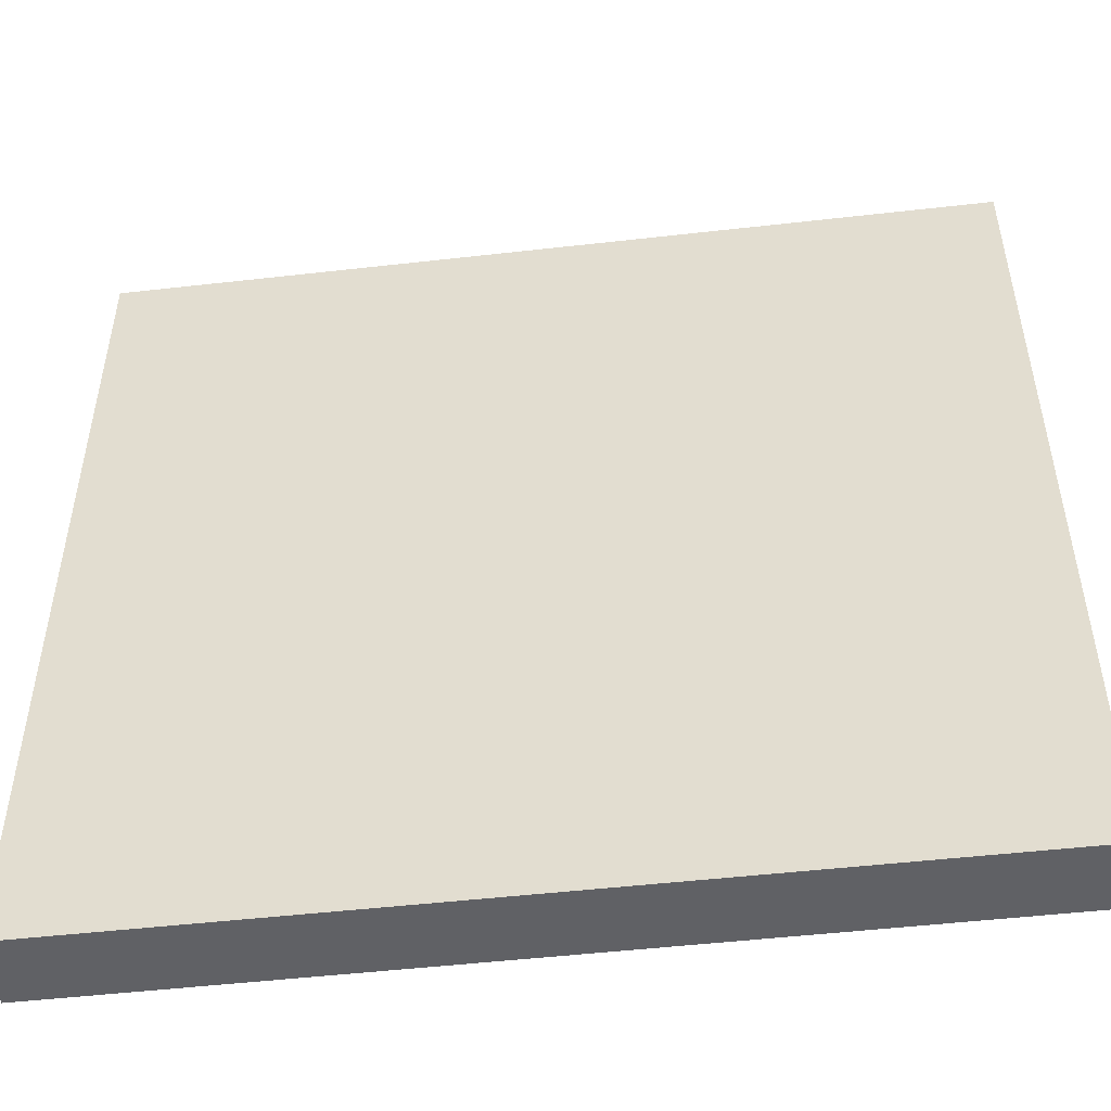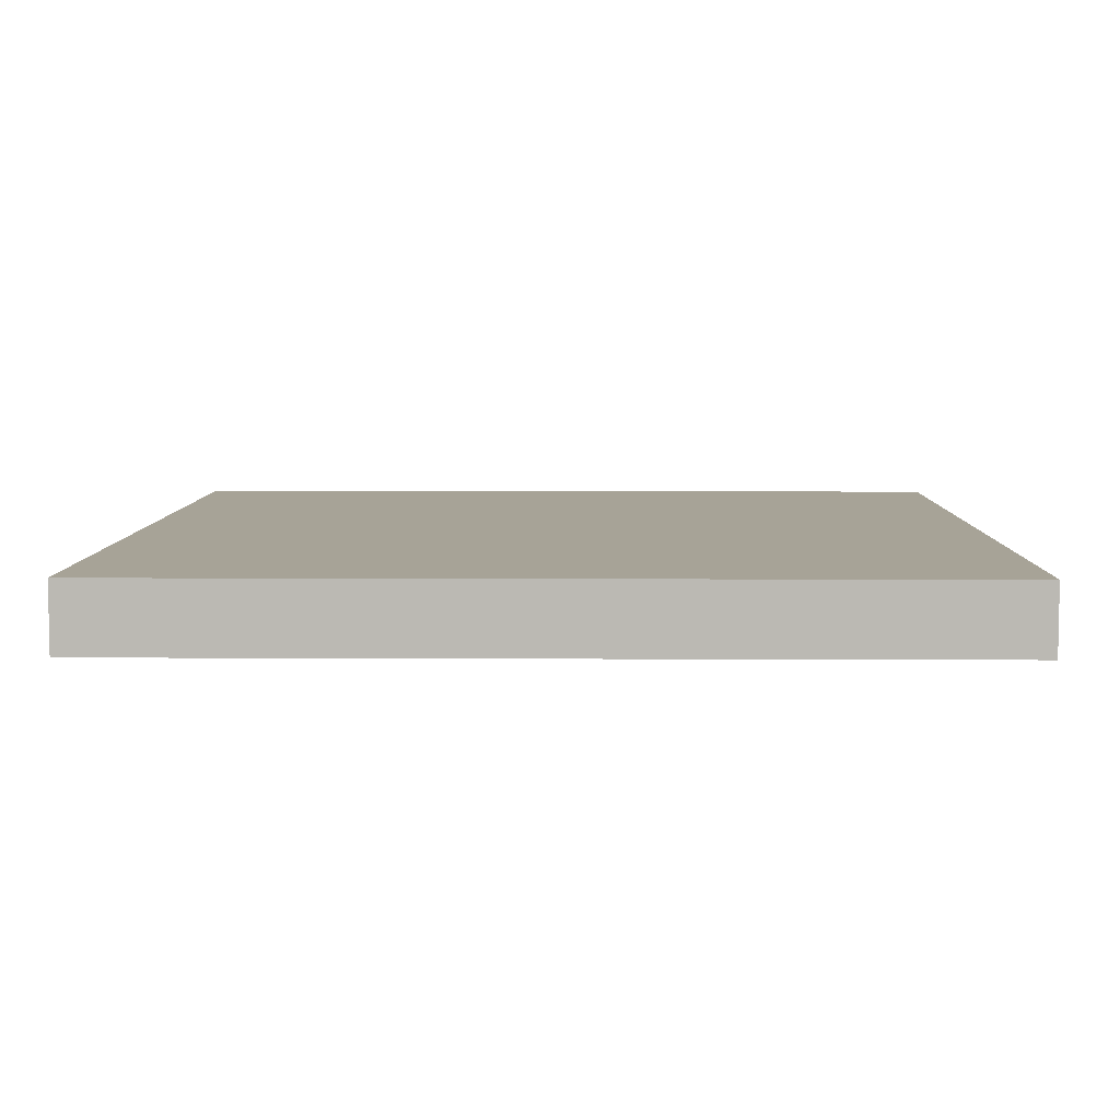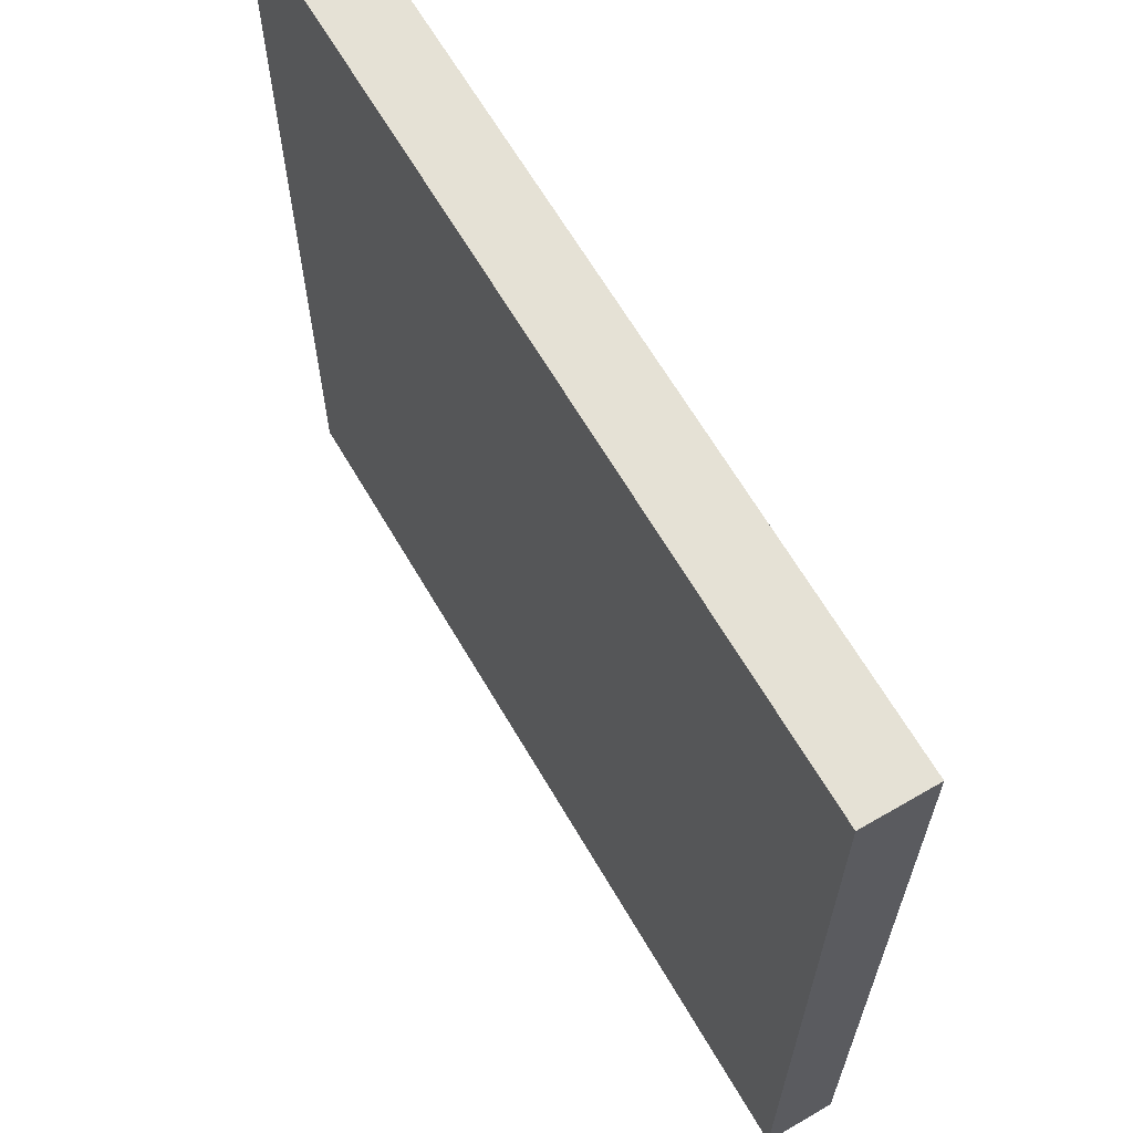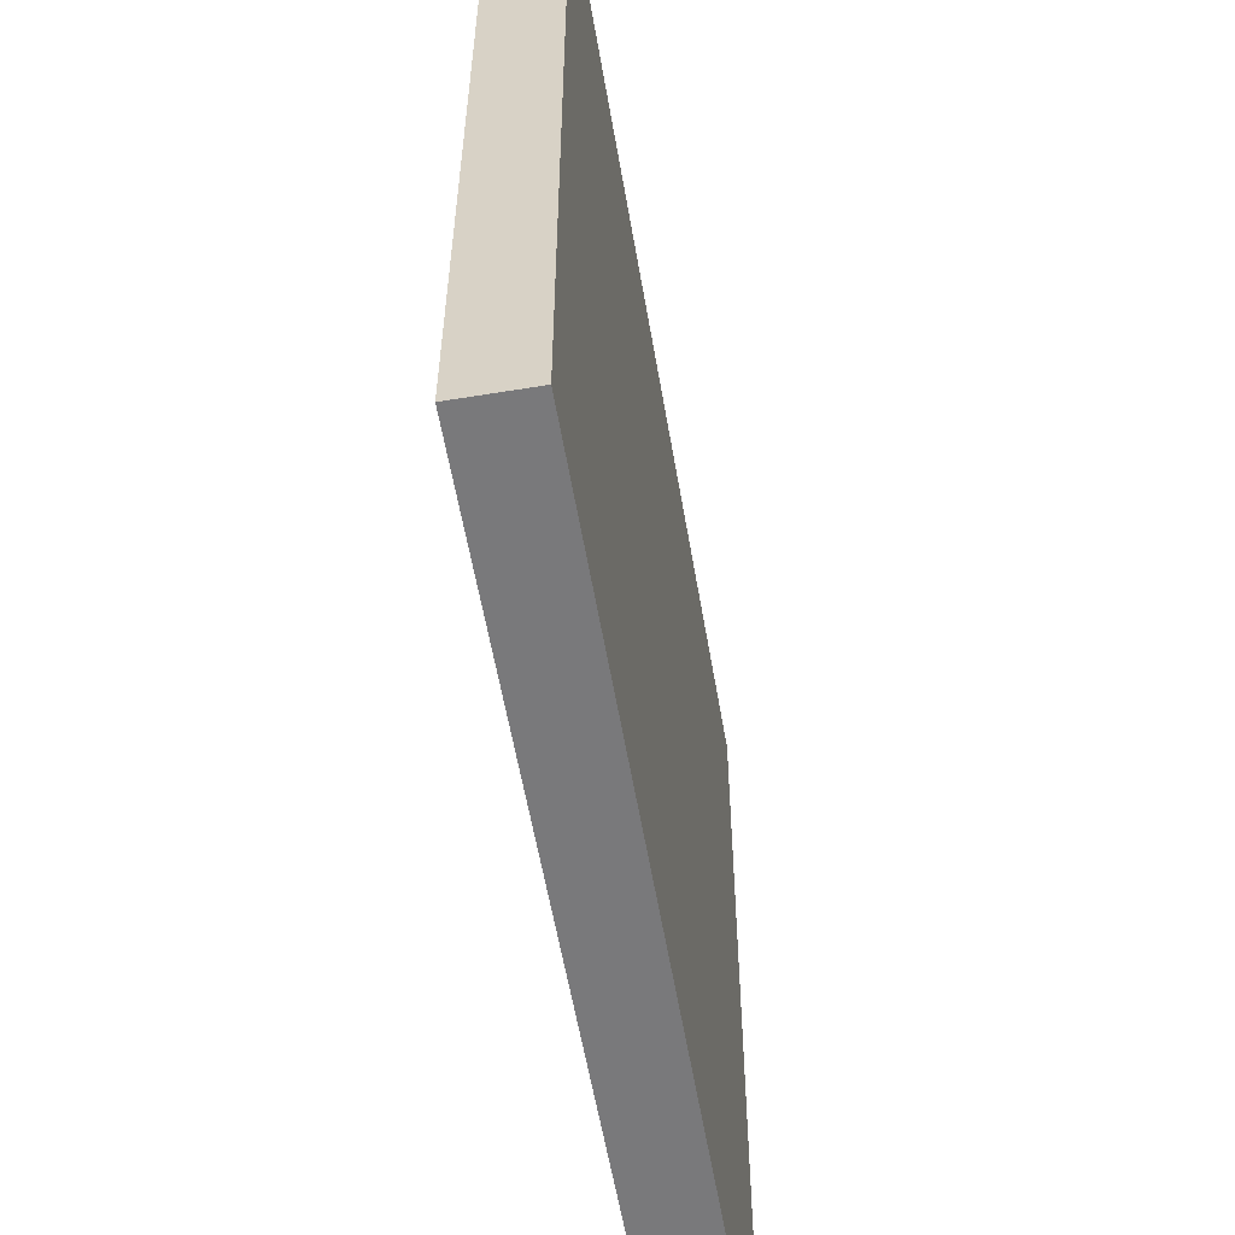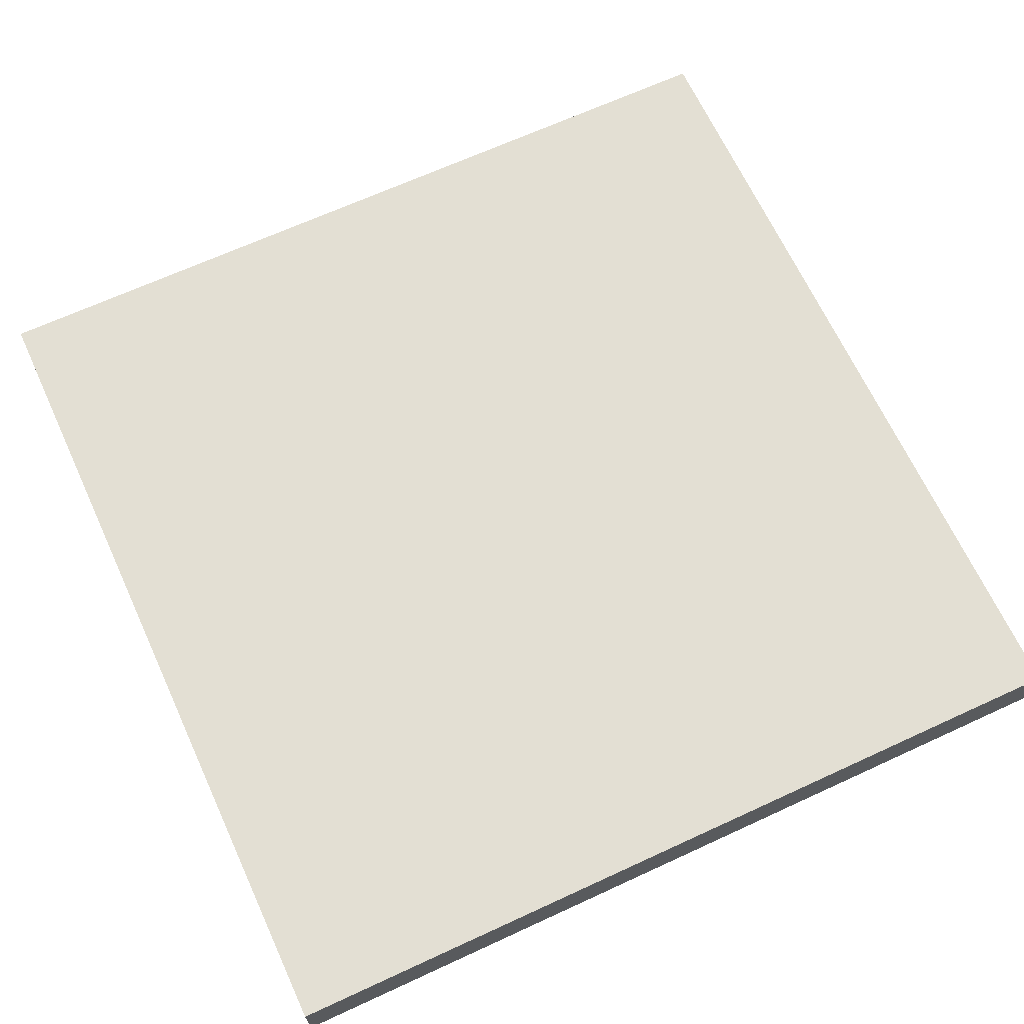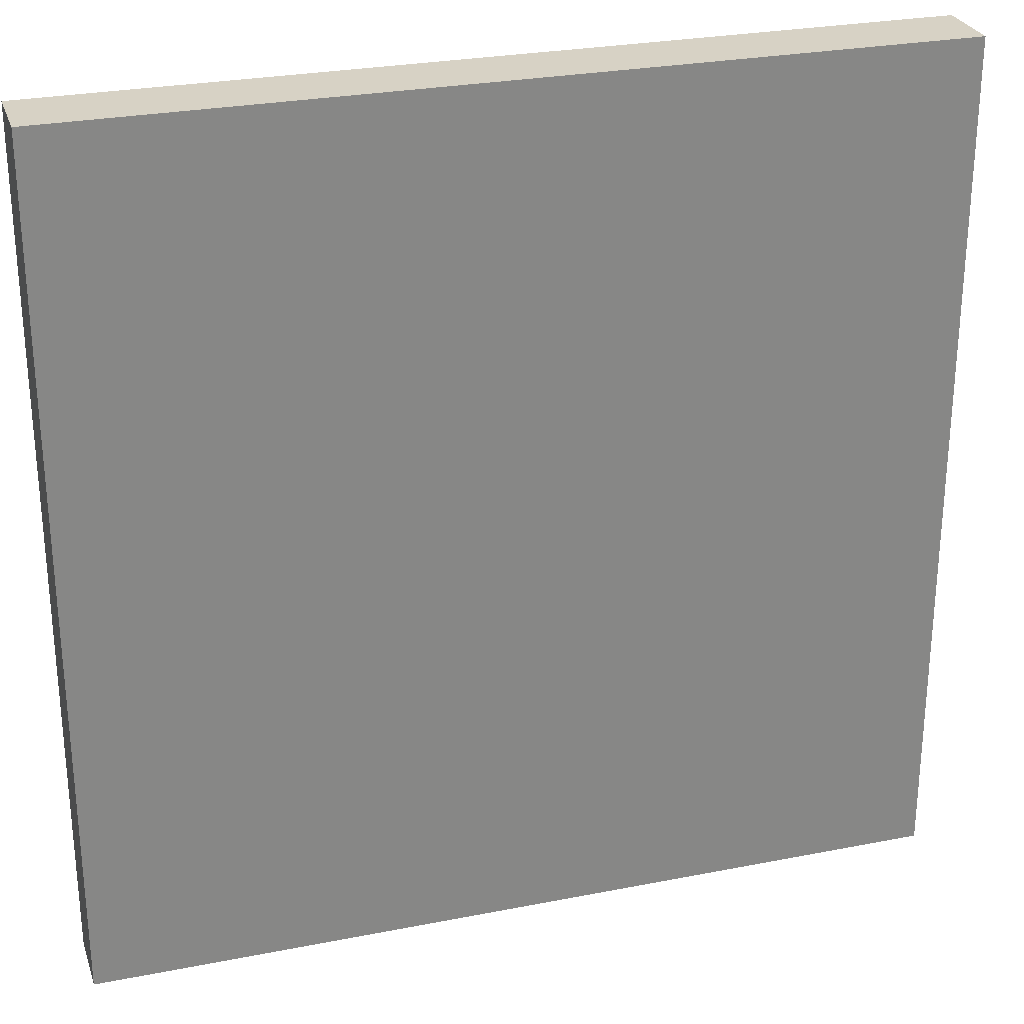
<metadata>
{"format":"obj","ext":"obj","renderer":"f3d","projection":"perspective","resolution":1024,"background":"white","views":[{"elev":-50.4,"azim":7.1,"up":"+Y"},{"elev":6.7,"azim":0.9,"up":"+Z"},{"elev":65.1,"azim":59.7,"up":"+Y"},{"elev":-57.9,"azim":-80.3,"up":"+Y"},{"elev":67.1,"azim":-114.8,"up":"+Z"},{"elev":27.5,"azim":163.2,"up":"+Y"}]}
</metadata>
<code>
g default
v 0 0 0.04
v 1 0 0.04
v 0 1 0.04
v 1 1 0.04
v 0 1 -0.04
v 1 1 -0.04
v 0 0 -0.04
v 1 0 -0.04
v 0 1 0.04
v 1 1 0.04
v 1 1 -0.04
v 0 1 -0.04
g p_Door_1x1
f 3 4 6 5
f 7 8 2 1
f 1 2 10 9
f 2 8 11 10
f 12 11 8 7
f 7 1 9 12

</code>
